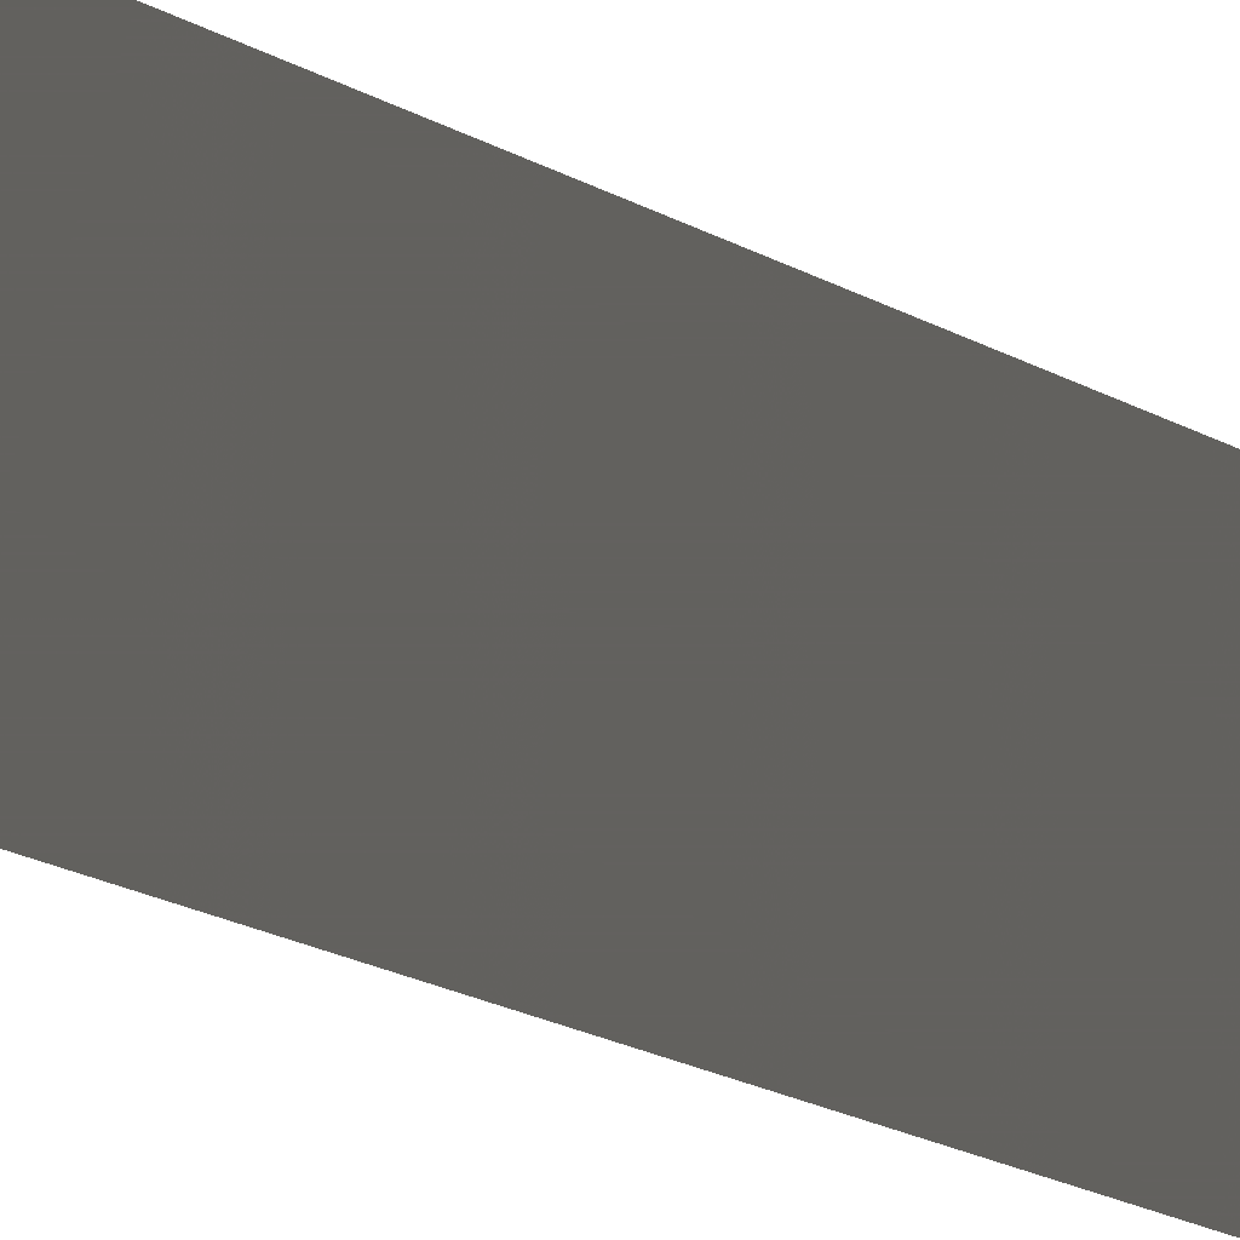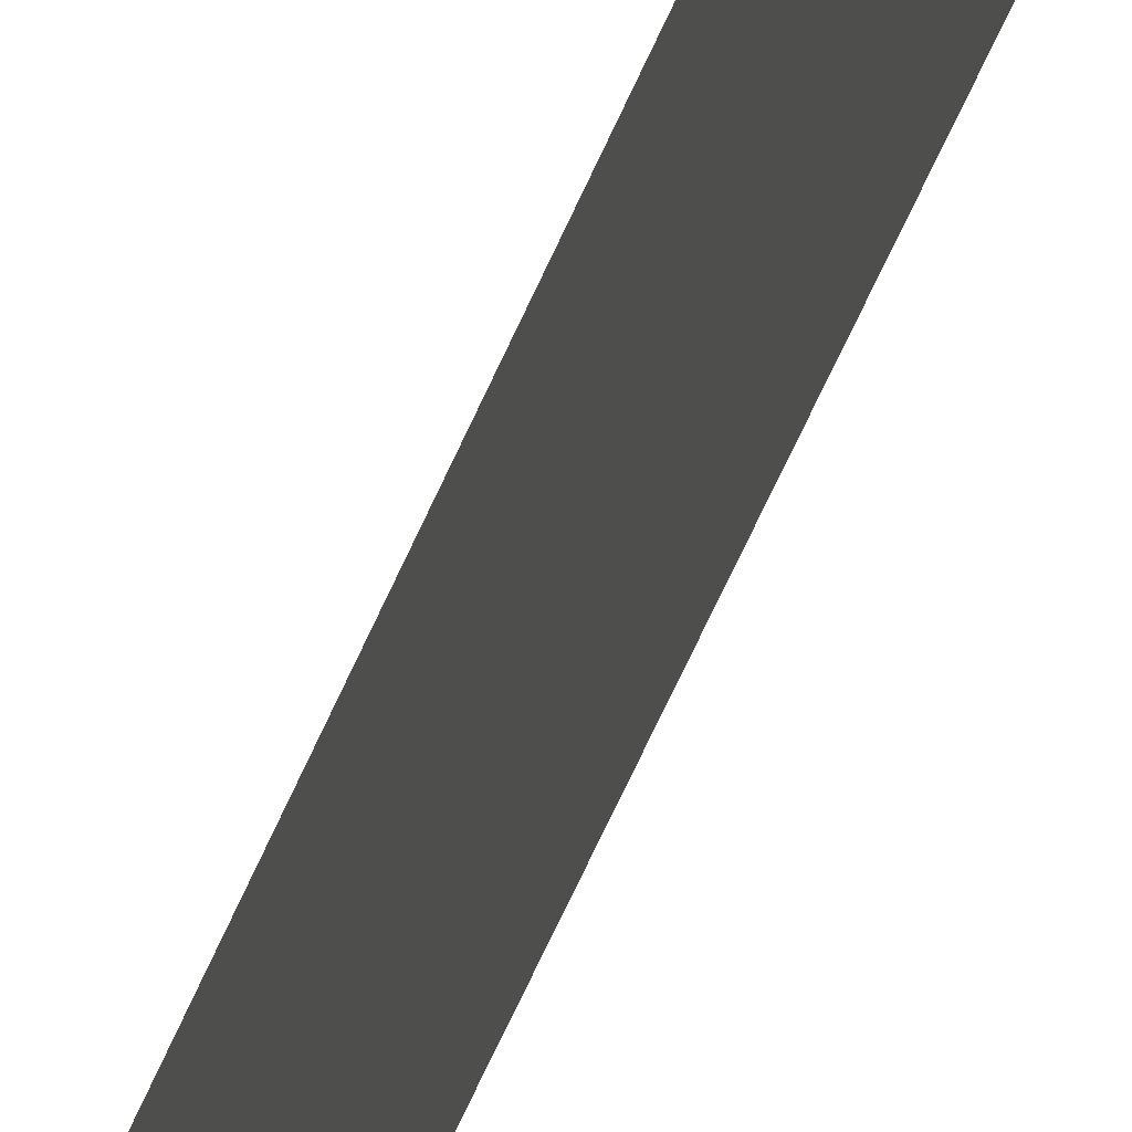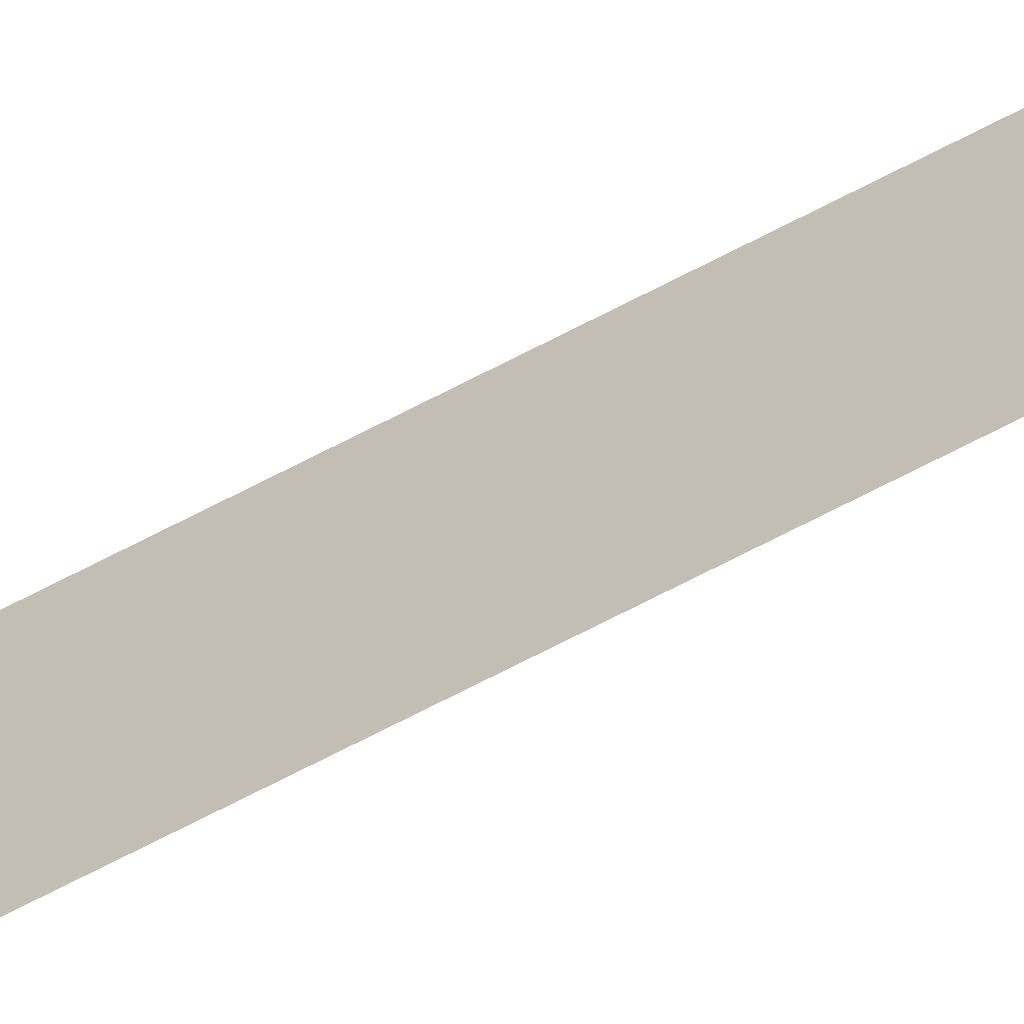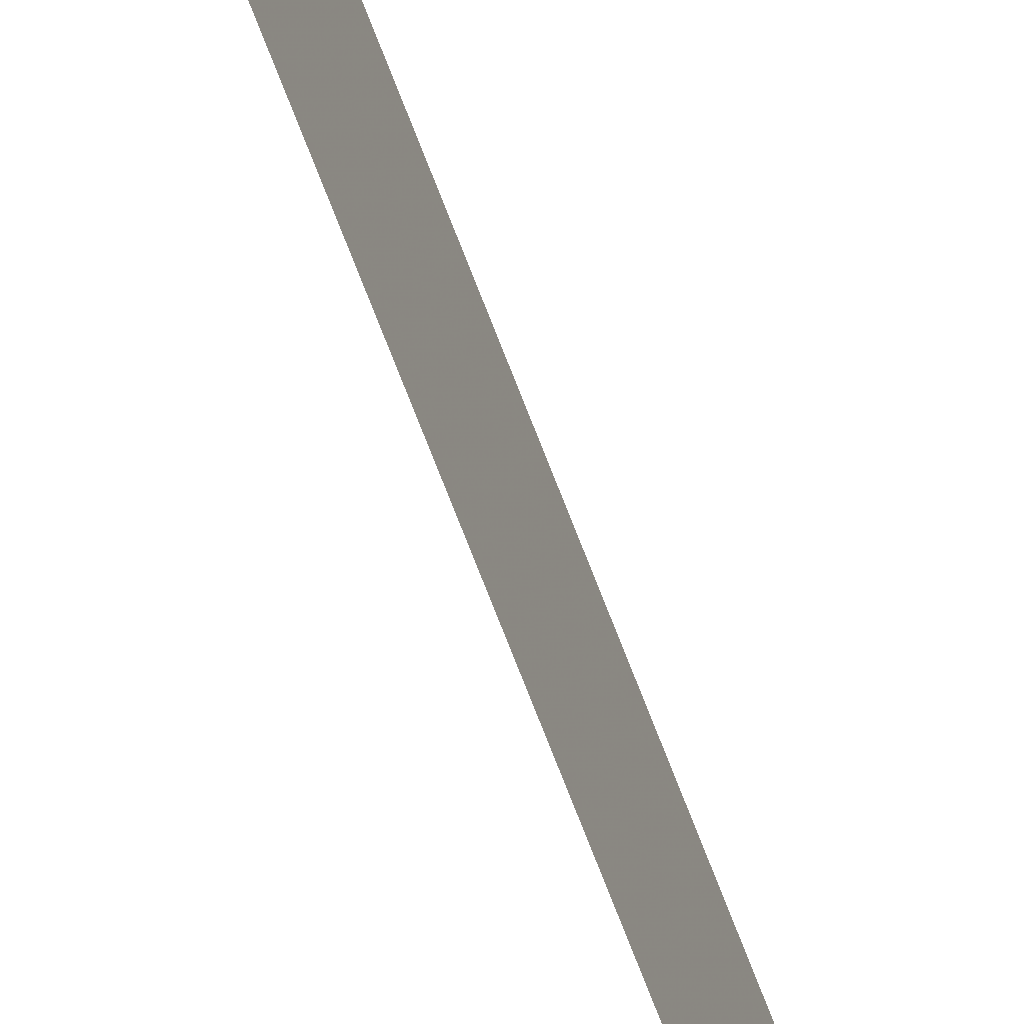
<metadata>
{"format":"obj","ext":"obj","renderer":"f3d","projection":"perspective","resolution":1024,"background":"white","views":[{"elev":-3.2,"azim":8.8,"up":"+Z"},{"elev":-28.4,"azim":-13.1,"up":"+Z"},{"elev":-63.9,"azim":118.6,"up":"+Z"},{"elev":-66.4,"azim":-159.7,"up":"+Z"}]}
</metadata>
<code>
v 4390 -51.2 -3014
v 4390 -51.2 -3011
v 4390 64 -3011
v 4390 -51.2 -3014
v 4390 64 -3011
v 4390 64 -3014
f 1 2 3
f 4 5 6

</code>
